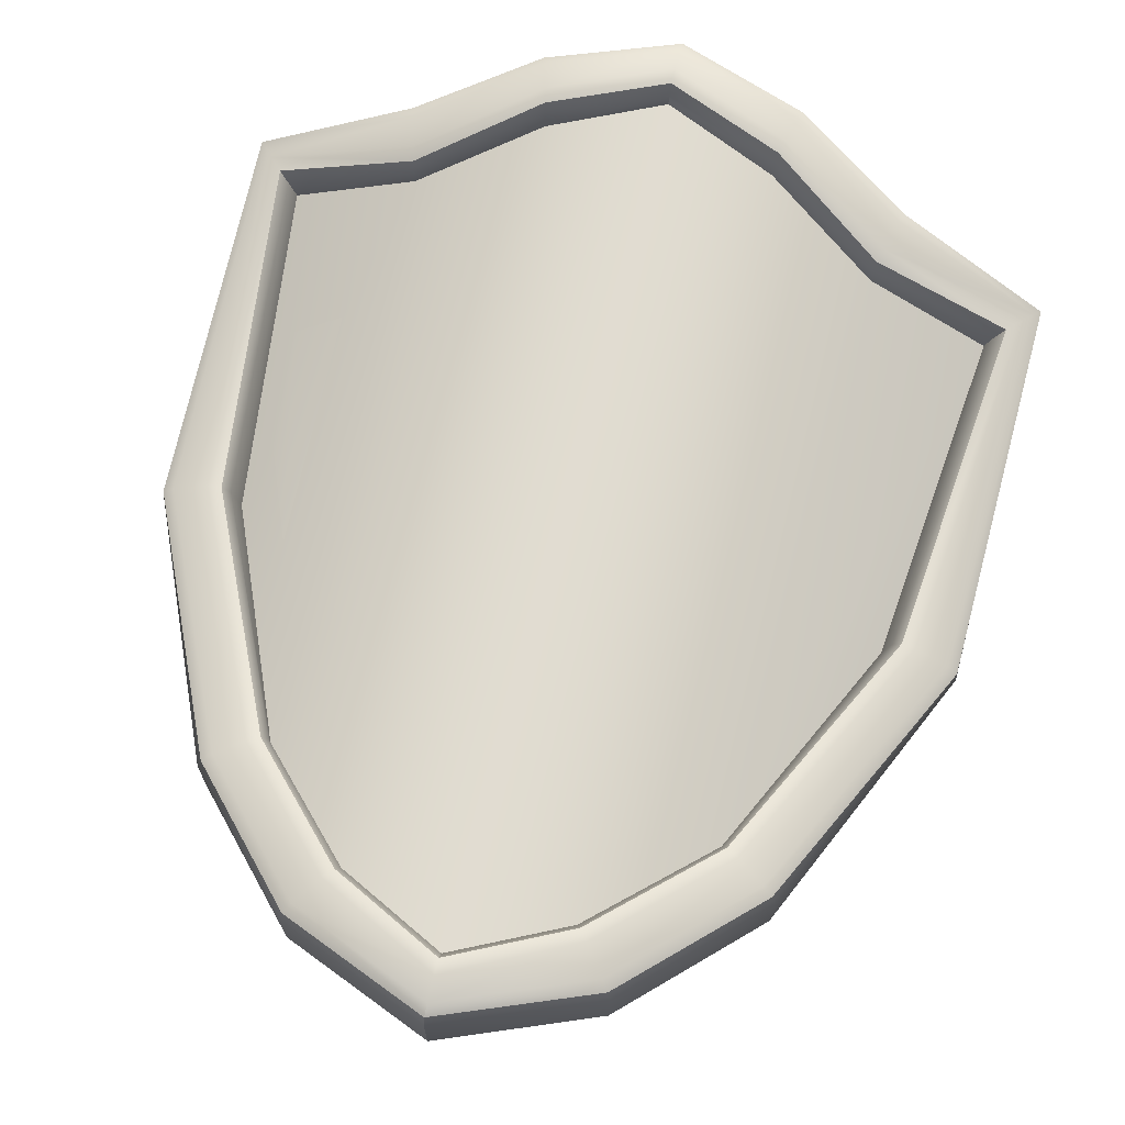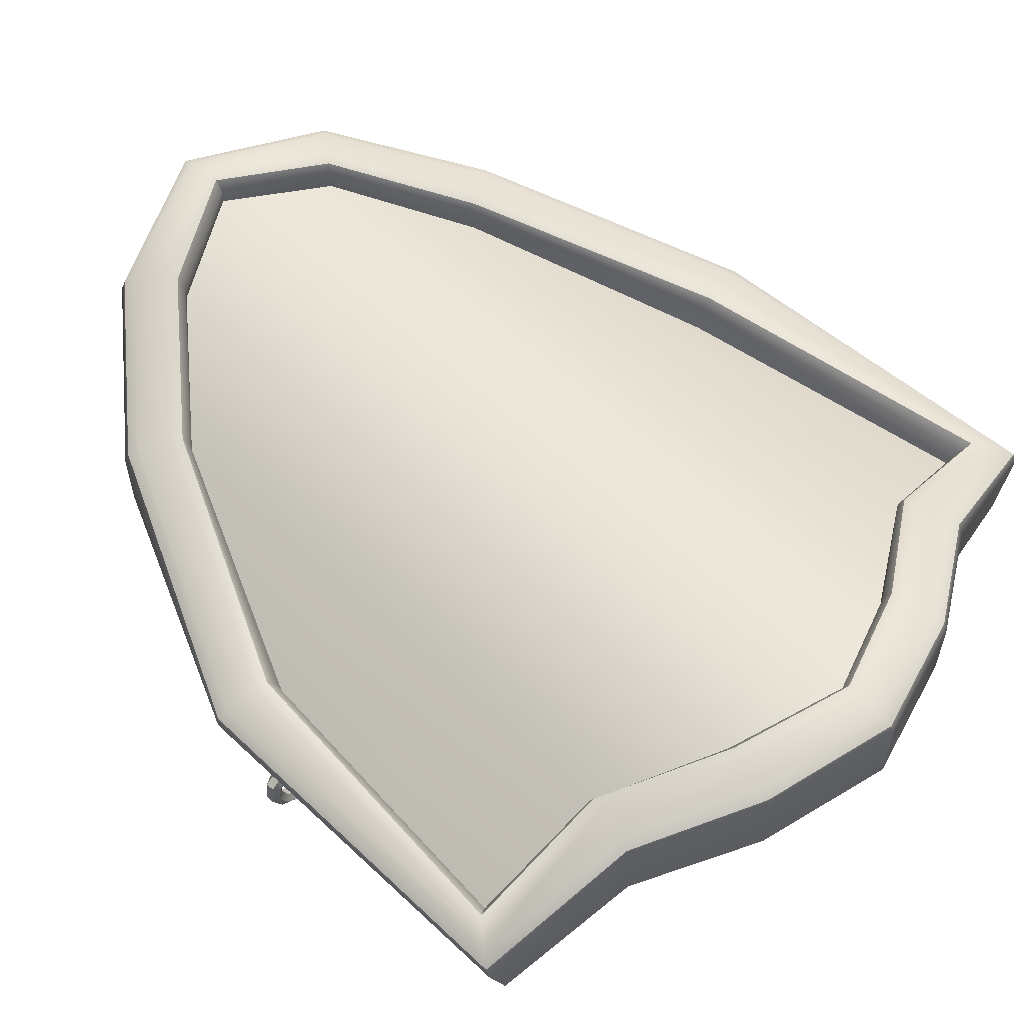
<metadata>
{"format":"obj","ext":"obj","renderer":"f3d","projection":"perspective","resolution":1024,"background":"white","views":[{"elev":69.2,"azim":13.8,"up":"+Z"},{"elev":58.0,"azim":134.0,"up":"+Z"}]}
</metadata>
<code>
g default
v 8.129 13.87 -1.369
v 8.092 13.89 -1.369
v 8.055 13.87 -1.369
v 8.033 13.82 -1.369
v 8.055 13.77 -1.369
v 8.092 13.75 -1.369
v 8.129 13.77 -1.369
v 8.15 13.82 -1.369
v 8.123 13.85 -0.8958
v 8.092 13.87 -0.8958
v 8.06 13.85 -0.8958
v 8.047 13.82 -0.8958
v 8.06 13.79 -0.8958
v 8.092 13.78 -0.8958
v 8.123 13.79 -0.8958
v 8.136 13.82 -0.8958
v 8.092 13.82 -1.369
v 8.092 13.82 -0.8958
v 8.129 13.87 -1.334
v 8.15 13.82 -1.334
v 8.129 13.77 -1.334
v 8.092 13.75 -1.334
v 8.055 13.77 -1.334
v 8.033 13.82 -1.334
v 8.055 13.87 -1.334
v 8.092 13.89 -1.334
v 8.123 13.85 -1.338
v 8.136 13.82 -1.338
v 8.123 13.79 -1.338
v 8.092 13.78 -1.338
v 8.06 13.79 -1.338
v 8.047 13.82 -1.338
v 8.06 13.85 -1.338
v 8.092 13.87 -1.338
v -7.52 12.93 0.4221
v -5 7.145 1.867
v -5.416 20.98 2.497
v -8.324 20.67 1.092
v -2.5 4.434 3.476
v -2.68 22.57 3.47
v 0 3.118 3.941
v 0 23.55 3.941
v 2.5 4.434 3.476
v 2.68 22.57 3.47
v 5 7.145 1.867
v 5.416 20.98 2.497
v 7.52 12.93 0.4221
v 8.324 20.67 1.092
v -8.23 20.67 0.8569
v -5.41 21.01 2.272
v -5 7.145 1.63
v -7.469 12.93 0.1951
v -2.671 22.57 3.231
v -2.5 4.434 3.235
v 0 23.55 3.698
v 0 3.118 3.698
v 2.671 22.57 3.231
v 2.5 4.434 3.235
v 5.41 21.01 2.272
v 5 7.145 1.63
v 8.23 20.67 0.8569
v 7.469 12.93 0.1951
v -8.189 12.85 1.396
v -7.881 12.91 1.354
v -7.694 12.93 1.104
v -5.387 6.893 2.755
v -5.118 7.068 2.678
v -5 7.145 2.386
v -2.787 4.061 4.265
v -2.589 4.319 4.196
v -2.5 4.434 3.896
v 0 2.586 4.69
v 0 2.954 4.622
v 0 3.118 4.313
v 2.787 4.061 4.265
v 2.589 4.319 4.196
v 2.5 4.434 3.896
v 5.383 6.896 2.755
v 5.117 7.068 2.679
v 5 7.145 2.386
v 8.189 12.85 1.396
v 7.881 12.91 1.354
v 7.694 12.93 1.104
v -9.02 21.13 1.851
v -8.706 20.82 1.869
v -8.486 20.68 1.611
v -5.525 21.38 3.373
v -5.441 21.08 3.253
v -5.41 20.97 2.949
v -2.806 23.07 4.281
v -2.724 22.76 4.209
v -2.685 22.6 3.915
v 0 24.03 4.691
v 0 23.69 4.623
v 0 23.54 4.32
v 2.806 23.07 4.281
v 2.724 22.76 4.209
v 2.685 22.6 3.915
v 5.525 21.38 3.373
v 5.441 21.08 3.253
v 5.41 20.97 2.949
v 9.02 21.13 1.851
v 8.706 20.82 1.869
v 8.486 20.68 1.611
v -8.263 21.04 -0.3966
v -8.102 20.78 -0.1721
v -8.086 20.68 0.1463
v -5.491 21.37 1.034
v -5.42 21.08 1.169
v -5.395 20.97 1.474
v -2.78 22.97 1.811
v -2.714 22.72 1.971
v -2.685 22.61 2.255
v 0 23.89 2.184
v 0 23.64 2.359
v 0 23.54 2.646
v 2.78 22.97 1.811
v 2.714 22.72 1.971
v 2.685 22.61 2.255
v 5.491 21.37 1.034
v 5.42 21.08 1.169
v 5.395 20.97 1.474
v 8.263 21.04 -0.3966
v 8.102 20.78 -0.1721
v 8.086 20.68 0.1463
v -7.599 12.84 -0.9041
v -7.351 12.9 -0.7133
v -7.311 12.93 -0.3999
v -5.322 6.935 0.3537
v -5.091 7.086 0.518
v -5 7.145 0.8168
v -2.721 4.147 1.804
v -2.562 4.354 1.975
v -2.5 4.434 2.27
v 0 2.746 2.187
v 0 3.014 2.358
v 0 3.118 2.642
v 2.721 4.147 1.804
v 2.562 4.354 1.975
v 2.5 4.434 2.27
v 5.309 6.943 0.3568
v 5.087 7.088 0.5189
v 5 7.145 0.8168
v 7.599 12.84 -0.9041
v 7.351 12.9 -0.7133
v 7.311 12.93 -0.3999
v -9.271 21.43 1.701
v -9.438 21.67 1.473
v -9.428 21.76 1.159
v -5.847 22.57 2.919
v -5.823 22.45 3.216
v -5.747 22.17 3.347
v -5.682 22.15 1.006
v -5.759 22.45 1.124
v -5.8 22.57 1.428
v -8.94 21.76 -0.269
v -8.739 21.64 -0.5334
v -8.482 21.34 -0.5387
v -3.089 24.15 3.67
v -3.063 24.05 3.959
v -2.996 23.8 4.12
v -2.971 23.7 1.636
v -3.052 24.01 1.708
v -3.089 24.15 2.004
v 0 25.03 4.073
v 0 24.93 4.36
v 0 24.67 4.527
v 0 24.55 1.994
v 0 24.88 2.051
v 0 25.03 2.348
v 3.089 24.15 3.67
v 3.063 24.05 3.959
v 2.996 23.8 4.12
v 2.968 23.69 1.639
v 3.051 24.01 1.709
v 3.089 24.15 2.004
v 5.847 22.57 2.919
v 5.823 22.45 3.216
v 5.747 22.17 3.347
v 5.682 22.15 1.006
v 5.759 22.45 1.124
v 5.8 22.57 1.428
v 9.428 21.76 1.159
v 9.438 21.67 1.473
v 9.271 21.43 1.701
v 8.445 21.41 -0.5071
v 8.726 21.65 -0.5244
v 8.937 21.76 -0.2773
v -8.252 12.69 -1.076
v -8.557 12.63 -1.04
v -8.756 12.6 -0.8036
v -6.362 6.259 0.5666
v -6.244 6.336 0.274
v -5.975 6.511 0.1969
v -6.034 6.473 2.597
v -6.27 6.319 2.431
v -6.362 6.259 2.132
v -9.259 12.6 0.6677
v -9.233 12.63 0.9851
v -8.982 12.69 1.183
v -3.49 3.146 1.966
v -3.401 3.263 1.67
v -3.202 3.521 1.603
v -3.267 3.436 4.069
v -3.428 3.227 3.899
v -3.49 3.146 3.604
v 0 1.66 2.39
v 0 1.818 2.09
v 0 2.17 2.03
v 0 2.032 4.558
v 0 1.764 4.392
v 0 1.66 4.107
v 3.49 3.146 1.966
v 3.401 3.263 1.67
v 3.202 3.521 1.603
v 3.267 3.436 4.069
v 3.428 3.227 3.899
v 3.49 3.146 3.604
v 6.362 6.259 0.5666
v 6.241 6.338 0.2746
v 5.967 6.516 0.1989
v 6.044 6.466 2.594
v 6.273 6.317 2.43
v 6.362 6.259 2.132
v 8.756 12.6 -0.8036
v 8.557 12.63 -1.04
v 8.252 12.69 -1.076
v 8.982 12.69 1.183
v 9.233 12.63 0.9851
v 9.259 12.6 0.6677
v -8.224 13.87 -1.388
v -8.261 13.89 -1.388
v -8.298 13.87 -1.388
v -8.319 13.82 -1.388
v -8.298 13.77 -1.388
v -8.261 13.75 -1.388
v -8.224 13.77 -1.388
v -8.203 13.82 -1.388
v -8.23 13.85 -0.9136
v -8.261 13.87 -0.9136
v -8.292 13.85 -0.9136
v -8.305 13.82 -0.9136
v -8.292 13.79 -0.9136
v -8.261 13.78 -0.9136
v -8.23 13.79 -0.9136
v -8.217 13.82 -0.9136
v -8.261 13.82 -1.388
v -8.261 13.82 -0.9136
v -8.224 13.87 -1.351
v -8.203 13.82 -1.351
v -8.224 13.77 -1.351
v -8.261 13.75 -1.351
v -8.298 13.77 -1.351
v -8.319 13.82 -1.351
v -8.298 13.87 -1.351
v -8.261 13.89 -1.351
v -8.23 13.85 -1.356
v -8.217 13.82 -1.356
v -8.23 13.79 -1.356
v -8.261 13.78 -1.356
v -8.292 13.79 -1.356
v -8.305 13.82 -1.356
v -8.292 13.85 -1.356
v -8.261 13.87 -1.356
v 7.103 13.72 -2.016
v 7.454 13.72 -2.016
v 7.278 14.02 -2.016
v 7.278 13.62 -2.016
v 7.454 13.92 -2.016
v 7.103 13.92 -2.016
v 7.278 13.82 -2.016
v 7.169 13.92 -2.631
v 7.632 13.92 -3.012
v 8.255 13.92 -2.938
v 8.767 13.92 -2.553
v 9.033 13.92 -1.986
v 8.958 13.92 -1.404
v 8.416 13.92 -1
v 7.403 13.92 -1.055
v 6.083 13.92 -1.504
v 4.63 13.92 -2.134
v 3.24 13.92 -2.759
v 2.107 13.92 -3.211
v 1.241 13.92 -3.467
v 0.5532 13.92 -3.582
v -0.04821 13.92 -3.608
v -0.6548 13.92 -3.58
v -1.342 13.92 -3.462
v -2.203 13.92 -3.206
v -3.327 13.92 -2.756
v -4.708 13.92 -2.135
v -6.151 13.92 -1.509
v -7.442 13.92 -1.063
v -8.389 13.92 -0.9749
v -8.958 13.92 -1.286
v -9.125 13.92 -1.886
v -8.898 13.92 -2.486
v -8.413 13.92 -2.903
v -7.835 13.92 -3.034
v -7.334 13.92 -2.784
v -7.184 13.92 -2.034
v 7.163 13.72 -2.629
v 7.632 13.72 -3.012
v 8.255 13.72 -2.938
v 8.767 13.72 -2.553
v 9.033 13.72 -1.986
v 8.958 13.72 -1.404
v 8.416 13.72 -1
v 7.403 13.72 -1.055
v 6.083 13.72 -1.504
v 4.63 13.72 -2.134
v 3.24 13.72 -2.759
v 2.107 13.72 -3.211
v 1.241 13.72 -3.467
v 0.5532 13.72 -3.582
v -0.04821 13.72 -3.608
v -0.6548 13.72 -3.58
v -1.342 13.72 -3.462
v -2.203 13.72 -3.206
v -3.327 13.72 -2.756
v -4.708 13.72 -2.135
v -6.151 13.72 -1.509
v -7.442 13.72 -1.063
v -8.389 13.72 -0.9749
v -8.958 13.72 -1.286
v -9.125 13.72 -1.886
v -8.898 13.72 -2.486
v -8.413 13.72 -2.903
v -7.835 13.72 -3.034
v -7.334 13.72 -2.784
v -7.184 13.72 -2.034
v 7.351 13.62 -2.632
v 7.722 13.62 -2.861
v 8.222 13.62 -2.766
v 8.656 13.62 -2.417
v 8.872 13.62 -1.917
v 8.785 13.62 -1.435
v 8.324 13.62 -1.15
v 7.418 13.62 -1.229
v 6.14 13.62 -1.67
v 4.699 13.62 -2.295
v 3.312 13.62 -2.919
v 2.172 13.62 -3.374
v 1.291 13.62 -3.636
v 0.5823 13.62 -3.755
v -0.04022 13.62 -3.783
v -0.6628 13.62 -3.755
v -1.372 13.62 -3.636
v -2.253 13.62 -3.374
v -3.392 13.62 -2.919
v -4.78 13.62 -2.295
v -6.221 13.62 -1.67
v -7.499 13.62 -1.229
v -8.404 13.62 -1.15
v -8.866 13.62 -1.435
v -8.952 13.62 -1.917
v -8.737 13.62 -2.417
v -8.303 13.62 -2.766
v -7.802 13.62 -2.861
v -7.425 13.62 -2.634
v -7.359 13.62 -2.016
v -7.359 13.82 -2.016
v 7.492 13.73 -2.534
v 7.812 13.72 -2.711
v 8.19 13.72 -2.593
v 8.546 13.72 -2.28
v 8.71 13.72 -1.847
v 8.613 13.72 -1.466
v 8.231 13.72 -1.299
v 7.434 13.72 -1.404
v 6.197 13.72 -1.836
v 4.769 13.72 -2.456
v 3.384 13.72 -3.079
v 2.238 13.72 -3.537
v 1.341 13.72 -3.804
v 0.6115 13.72 -3.928
v -0.03222 13.72 -3.959
v -0.6708 13.72 -3.93
v -1.401 13.72 -3.809
v -2.303 13.72 -3.542
v -3.457 13.72 -3.082
v -4.852 13.72 -2.455
v -6.291 13.72 -1.831
v -7.556 13.72 -1.395
v -8.42 13.72 -1.325
v -8.774 13.72 -1.585
v -8.779 13.72 -1.948
v -8.576 13.72 -2.347
v -8.193 13.72 -2.629
v -7.77 13.72 -2.689
v -7.515 13.72 -2.484
v -7.533 13.72 -1.997
v 7.486 13.93 -2.536
v 7.812 13.92 -2.711
v 8.19 13.92 -2.593
v 8.546 13.92 -2.28
v 8.71 13.92 -1.847
v 8.613 13.92 -1.466
v 8.231 13.92 -1.299
v 7.434 13.92 -1.404
v 6.197 13.92 -1.836
v 4.769 13.92 -2.456
v 3.384 13.92 -3.079
v 2.238 13.92 -3.537
v 1.341 13.92 -3.804
v 0.6115 13.92 -3.928
v -0.03222 13.92 -3.959
v -0.6708 13.92 -3.93
v -1.401 13.92 -3.809
v -2.303 13.92 -3.542
v -3.457 13.92 -3.082
v -4.852 13.92 -2.455
v -6.291 13.92 -1.831
v -7.556 13.92 -1.395
v -8.42 13.92 -1.325
v -8.774 13.92 -1.585
v -8.779 13.92 -1.948
v -8.576 13.92 -2.347
v -8.193 13.92 -2.629
v -7.77 13.92 -2.689
v -7.515 13.92 -2.484
v -7.533 13.92 -1.997
v 7.338 14.02 -2.636
v 7.722 14.02 -2.861
v 8.222 14.02 -2.766
v 8.656 14.02 -2.417
v 8.872 14.02 -1.917
v 8.785 14.02 -1.435
v 8.324 14.02 -1.15
v 7.418 14.02 -1.229
v 6.14 14.02 -1.67
v 4.699 14.02 -2.295
v 3.312 14.02 -2.919
v 2.172 14.02 -3.374
v 1.291 14.02 -3.636
v 0.5823 14.02 -3.755
v -0.04022 14.02 -3.783
v -0.6628 14.02 -3.755
v -1.372 14.02 -3.636
v -2.253 14.02 -3.374
v -3.392 14.02 -2.919
v -4.78 14.02 -2.295
v -6.221 14.02 -1.67
v -7.499 14.02 -1.229
v -8.404 14.02 -1.15
v -8.866 14.02 -1.435
v -8.952 14.02 -1.917
v -8.737 14.02 -2.417
v -8.303 14.02 -2.766
v -7.802 14.02 -2.861
v -7.425 14.02 -2.634
v -7.359 14.02 -2.016
g shieldMesh
f 1 2 26 19
f 2 3 25 26
f 3 4 24 25
f 4 5 23 24
f 5 6 22 23
f 6 7 21 22
f 7 8 20 21
f 8 1 19 20
f 2 1 17
f 3 2 17
f 4 3 17
f 5 4 17
f 6 5 17
f 7 6 17
f 8 7 17
f 1 8 17
f 9 10 18
f 10 11 18
f 11 12 18
f 12 13 18
f 13 14 18
f 14 15 18
f 15 16 18
f 16 9 18
f 20 19 27 28
f 21 20 28 29
f 22 21 29 30
f 23 22 30 31
f 24 23 31 32
f 25 24 32 33
f 26 25 33 34
f 19 26 34 27
f 28 27 9 16
f 29 28 16 15
f 30 29 15 14
f 31 30 14 13
f 32 31 13 12
f 33 32 12 11
f 34 33 11 10
f 27 34 10 9
f 35 36 37 38
f 36 39 40 37
f 39 41 42 40
f 41 43 44 42
f 43 45 46 44
f 45 47 48 46
f 49 50 51 52
f 50 53 54 51
f 53 55 56 54
f 55 57 58 56
f 57 59 60 58
f 59 61 62 60
f 149 148 151 150
f 148 147 152 151
f 155 154 157 156
f 154 153 158 157
f 191 190 193 192
f 190 189 194 193
f 197 196 199 198
f 196 195 200 199
f 149 150 155 156
f 150 159 164 155
f 159 165 170 164
f 165 171 176 170
f 171 177 182 176
f 177 183 188 182
f 191 192 197 198
f 192 201 206 197
f 201 207 212 206
f 207 213 218 212
f 213 219 224 218
f 219 225 230 224
f 230 225 188 183
f 191 198 149 156
f 84 87 152 147
f 108 105 158 153
f 87 90 161 152
f 111 108 153 162
f 90 93 167 161
f 114 111 162 168
f 93 96 173 167
f 117 114 168 174
f 96 99 179 173
f 120 117 174 180
f 99 102 185 179
f 123 120 180 186
f 126 129 194 189
f 66 63 200 195
f 129 132 203 194
f 69 66 195 204
f 132 135 209 203
f 72 69 204 210
f 135 138 215 209
f 75 72 210 216
f 138 141 221 215
f 78 75 216 222
f 141 144 227 221
f 81 78 222 228
f 144 123 186 227
f 102 81 228 185
f 63 84 147 200
f 105 126 189 158
f 65 68 36 35
f 89 86 38 37
f 86 65 35 38
f 68 71 39 36
f 92 89 37 40
f 71 74 41 39
f 95 92 40 42
f 74 77 43 41
f 98 95 42 44
f 77 80 45 43
f 101 98 44 46
f 80 83 47 45
f 83 104 48 47
f 104 101 46 48
f 107 110 50 49
f 131 128 52 51
f 128 107 49 52
f 110 113 53 50
f 134 131 51 54
f 113 116 55 53
f 137 134 54 56
f 116 119 57 55
f 140 137 56 58
f 119 122 59 57
f 143 140 58 60
f 122 125 61 59
f 125 146 62 61
f 146 143 60 62
f 63 64 85 84
f 64 65 86 85
f 65 64 67 68
f 64 63 66 67
f 68 67 70 71
f 67 66 69 70
f 71 70 73 74
f 70 69 72 73
f 74 73 76 77
f 73 72 75 76
f 77 76 79 80
f 76 75 78 79
f 80 79 82 83
f 79 78 81 82
f 84 85 88 87
f 85 86 89 88
f 87 88 91 90
f 88 89 92 91
f 90 91 94 93
f 91 92 95 94
f 93 94 97 96
f 94 95 98 97
f 96 97 100 99
f 97 98 101 100
f 99 100 103 102
f 100 101 104 103
f 83 82 103 104
f 82 81 102 103
f 105 106 127 126
f 106 107 128 127
f 107 106 109 110
f 106 105 108 109
f 110 109 112 113
f 109 108 111 112
f 113 112 115 116
f 112 111 114 115
f 116 115 118 119
f 115 114 117 118
f 119 118 121 122
f 118 117 120 121
f 122 121 124 125
f 121 120 123 124
f 126 127 130 129
f 127 128 131 130
f 129 130 133 132
f 130 131 134 133
f 132 133 136 135
f 133 134 137 136
f 135 136 139 138
f 136 137 140 139
f 138 139 142 141
f 139 140 143 142
f 141 142 145 144
f 142 143 146 145
f 125 124 145 146
f 124 123 144 145
f 150 151 160 159
f 151 152 161 160
f 153 154 163 162
f 154 155 164 163
f 159 160 166 165
f 160 161 167 166
f 162 163 169 168
f 163 164 170 169
f 165 166 172 171
f 166 167 173 172
f 168 169 175 174
f 169 170 176 175
f 171 172 178 177
f 172 173 179 178
f 174 175 181 180
f 175 176 182 181
f 177 178 184 183
f 178 179 185 184
f 180 181 187 186
f 181 182 188 187
f 156 157 190 191
f 157 158 189 190
f 192 193 202 201
f 193 194 203 202
f 195 196 205 204
f 196 197 206 205
f 147 148 199 200
f 148 149 198 199
f 201 202 208 207
f 202 203 209 208
f 204 205 211 210
f 205 206 212 211
f 207 208 214 213
f 208 209 215 214
f 210 211 217 216
f 211 212 218 217
f 213 214 220 219
f 214 215 221 220
f 216 217 223 222
f 217 218 224 223
f 219 220 226 225
f 220 221 227 226
f 222 223 229 228
f 223 224 230 229
f 186 187 226 227
f 187 188 225 226
f 183 184 229 230
f 184 185 228 229
f 231 232 256 249
f 232 233 255 256
f 233 234 254 255
f 234 235 253 254
f 235 236 252 253
f 236 237 251 252
f 237 238 250 251
f 238 231 249 250
f 232 231 247
f 233 232 247
f 234 233 247
f 235 234 247
f 236 235 247
f 237 236 247
f 238 237 247
f 231 238 247
f 239 240 248
f 240 241 248
f 241 242 248
f 242 243 248
f 243 244 248
f 244 245 248
f 245 246 248
f 246 239 248
f 250 249 257 258
f 251 250 258 259
f 252 251 259 260
f 253 252 260 261
f 254 253 261 262
f 255 254 262 263
f 256 255 263 264
f 249 256 264 257
f 258 257 239 246
f 259 258 246 245
f 260 259 245 244
f 261 260 244 243
f 262 261 243 242
f 263 262 242 241
f 264 263 241 240
f 257 264 240 239
f 301 362 361 331
f 361 362 422 392
f 422 362 301 452
f 270 265 268 271
f 268 266 269 271
f 269 267 270 271
f 270 272 302 265
f 272 273 303 302
f 273 274 304 303
f 274 275 305 304
f 275 276 306 305
f 276 277 307 306
f 277 278 308 307
f 278 279 309 308
f 279 280 310 309
f 280 281 311 310
f 281 282 312 311
f 282 283 313 312
f 283 284 314 313
f 284 285 315 314
f 285 286 316 315
f 286 287 317 316
f 287 288 318 317
f 288 289 319 318
f 289 290 320 319
f 290 291 321 320
f 291 292 322 321
f 292 293 323 322
f 293 294 324 323
f 294 295 325 324
f 295 296 326 325
f 296 297 327 326
f 297 298 328 327
f 298 299 329 328
f 299 300 330 329
f 300 301 331 330
f 265 302 332 268
f 302 303 333 332
f 303 304 334 333
f 304 305 335 334
f 305 306 336 335
f 306 307 337 336
f 307 308 338 337
f 308 309 339 338
f 309 310 340 339
f 310 311 341 340
f 311 312 342 341
f 312 313 343 342
f 313 314 344 343
f 314 315 345 344
f 315 316 346 345
f 316 317 347 346
f 317 318 348 347
f 318 319 349 348
f 319 320 350 349
f 320 321 351 350
f 321 322 352 351
f 322 323 353 352
f 323 324 354 353
f 324 325 355 354
f 325 326 356 355
f 326 327 357 356
f 327 328 358 357
f 328 329 359 358
f 329 330 360 359
f 330 331 361 360
f 268 332 363 266
f 332 333 364 363
f 333 334 365 364
f 334 335 366 365
f 335 336 367 366
f 336 337 368 367
f 337 338 369 368
f 338 339 370 369
f 339 340 371 370
f 340 341 372 371
f 341 342 373 372
f 342 343 374 373
f 343 344 375 374
f 344 345 376 375
f 345 346 377 376
f 346 347 378 377
f 347 348 379 378
f 348 349 380 379
f 349 350 381 380
f 350 351 382 381
f 351 352 383 382
f 352 353 384 383
f 353 354 385 384
f 354 355 386 385
f 355 356 387 386
f 356 357 388 387
f 357 358 389 388
f 358 359 390 389
f 359 360 391 390
f 360 361 392 391
f 266 363 393 269
f 363 364 394 393
f 364 365 395 394
f 365 366 396 395
f 366 367 397 396
f 367 368 398 397
f 368 369 399 398
f 369 370 400 399
f 370 371 401 400
f 371 372 402 401
f 372 373 403 402
f 373 374 404 403
f 374 375 405 404
f 375 376 406 405
f 376 377 407 406
f 377 378 408 407
f 378 379 409 408
f 379 380 410 409
f 380 381 411 410
f 381 382 412 411
f 382 383 413 412
f 383 384 414 413
f 384 385 415 414
f 385 386 416 415
f 386 387 417 416
f 387 388 418 417
f 388 389 419 418
f 389 390 420 419
f 390 391 421 420
f 391 392 422 421
f 269 393 423 267
f 393 394 424 423
f 394 395 425 424
f 395 396 426 425
f 396 397 427 426
f 397 398 428 427
f 398 399 429 428
f 399 400 430 429
f 400 401 431 430
f 401 402 432 431
f 402 403 433 432
f 403 404 434 433
f 404 405 435 434
f 405 406 436 435
f 406 407 437 436
f 407 408 438 437
f 408 409 439 438
f 409 410 440 439
f 410 411 441 440
f 411 412 442 441
f 412 413 443 442
f 413 414 444 443
f 414 415 445 444
f 415 416 446 445
f 416 417 447 446
f 417 418 448 447
f 418 419 449 448
f 419 420 450 449
f 420 421 451 450
f 421 422 452 451
f 267 423 272 270
f 423 424 273 272
f 424 425 274 273
f 425 426 275 274
f 426 427 276 275
f 427 428 277 276
f 428 429 278 277
f 429 430 279 278
f 430 431 280 279
f 431 432 281 280
f 432 433 282 281
f 433 434 283 282
f 434 435 284 283
f 435 436 285 284
f 436 437 286 285
f 437 438 287 286
f 438 439 288 287
f 439 440 289 288
f 440 441 290 289
f 441 442 291 290
f 442 443 292 291
f 443 444 293 292
f 444 445 294 293
f 445 446 295 294
f 446 447 296 295
f 447 448 297 296
f 448 449 298 297
f 449 450 299 298
f 450 451 300 299
f 451 452 301 300

</code>
